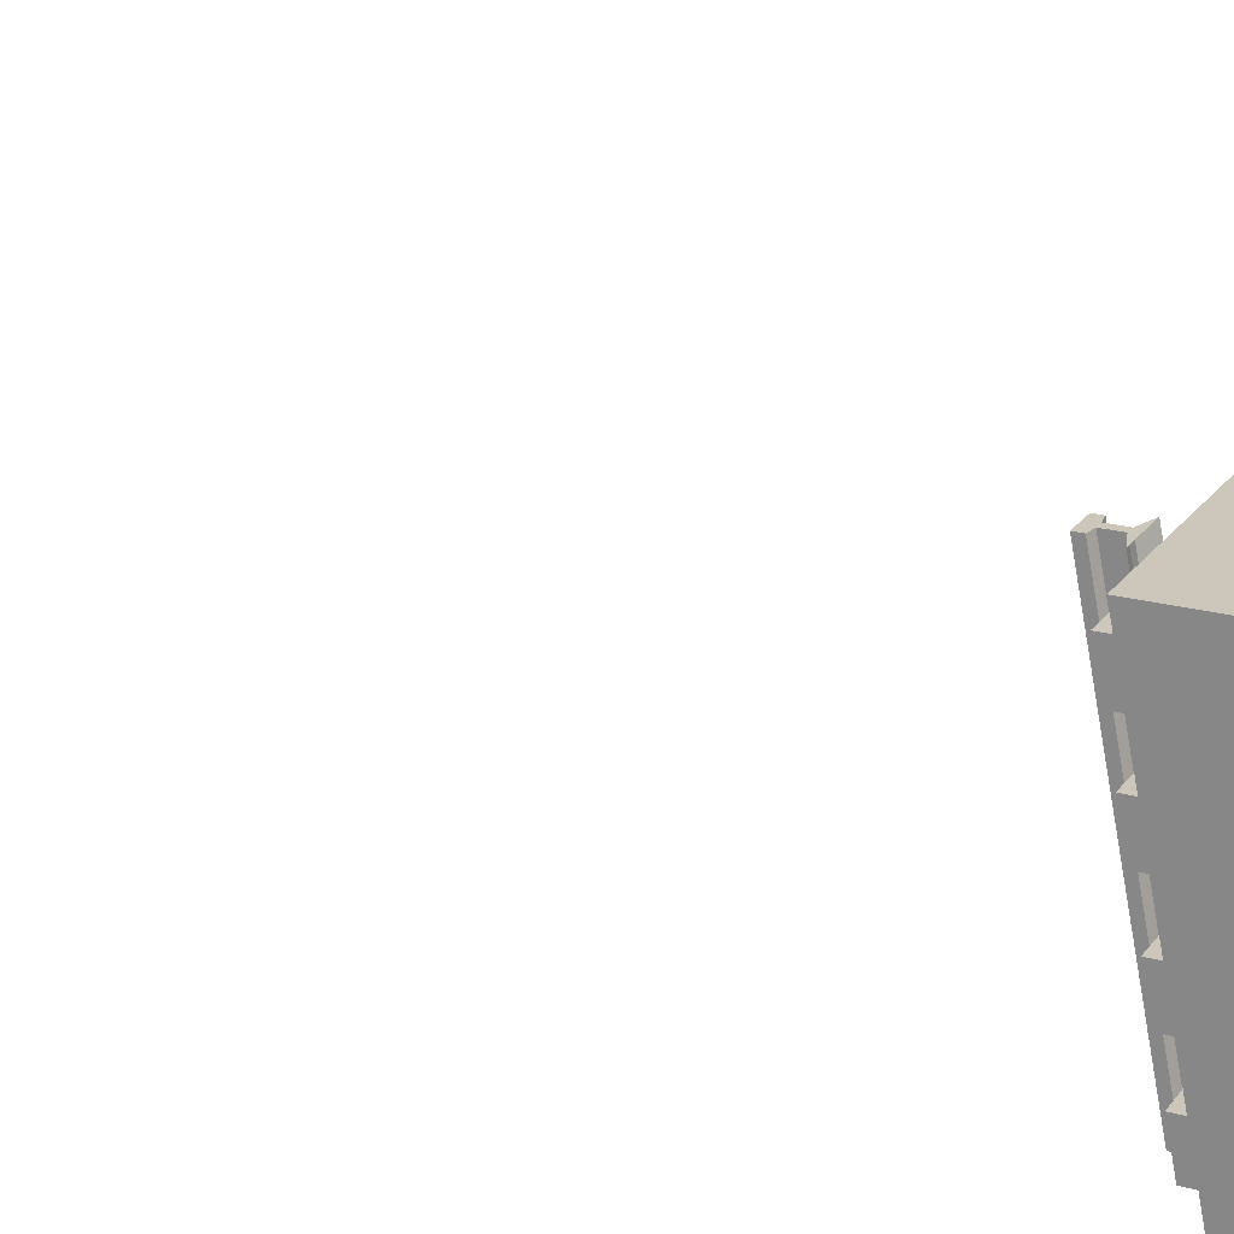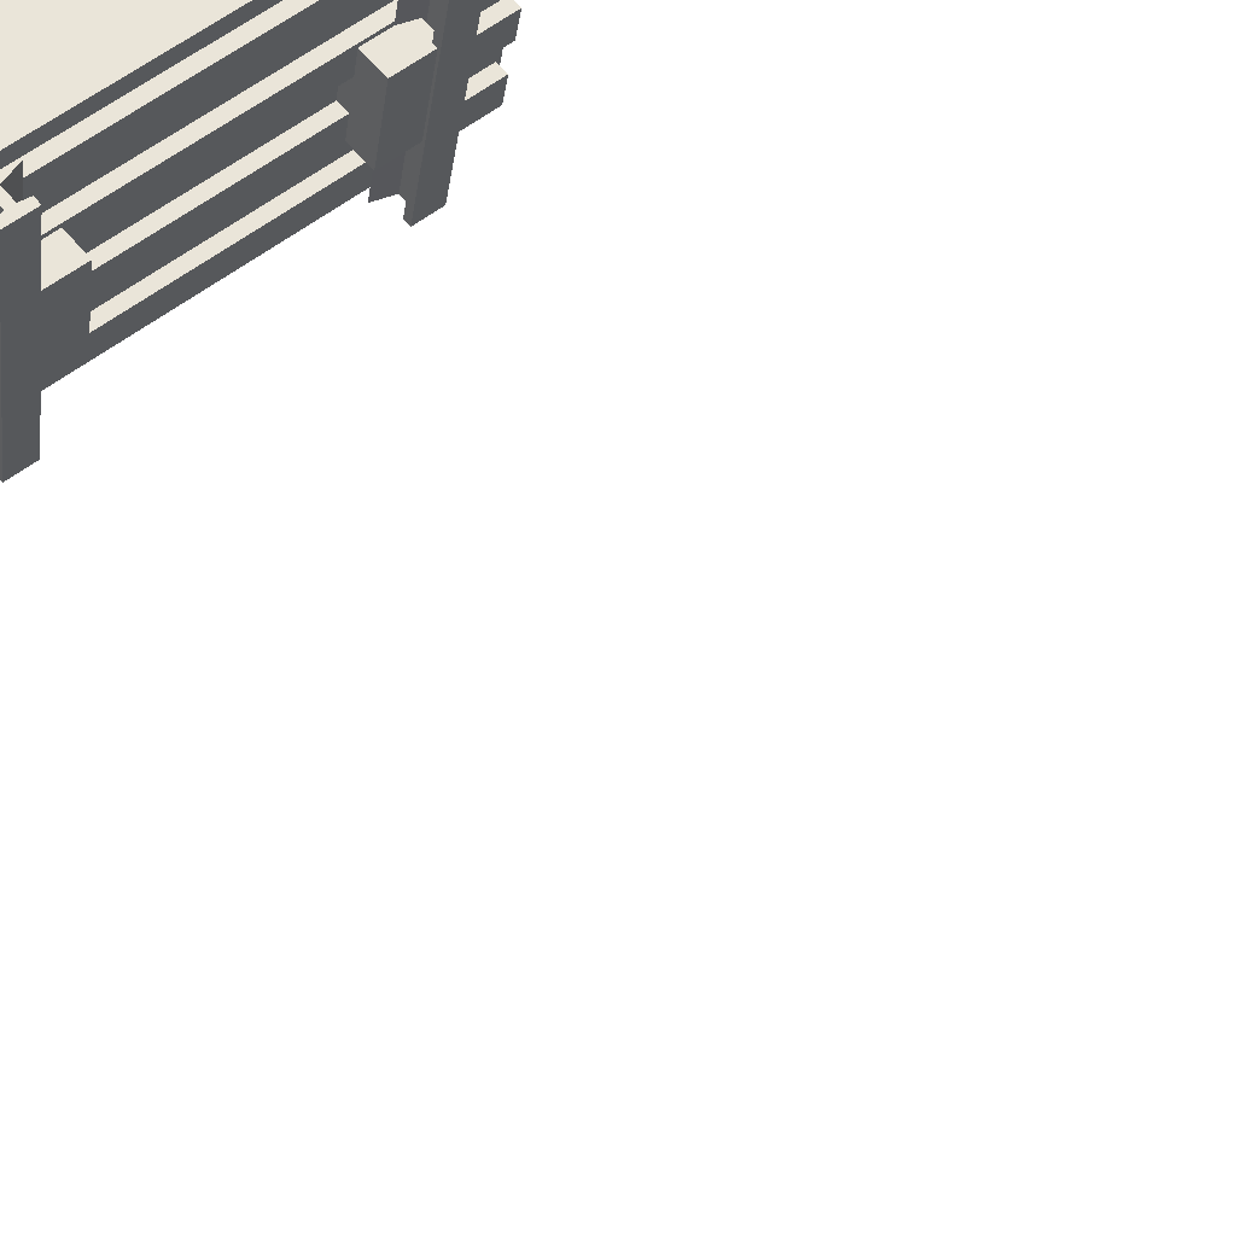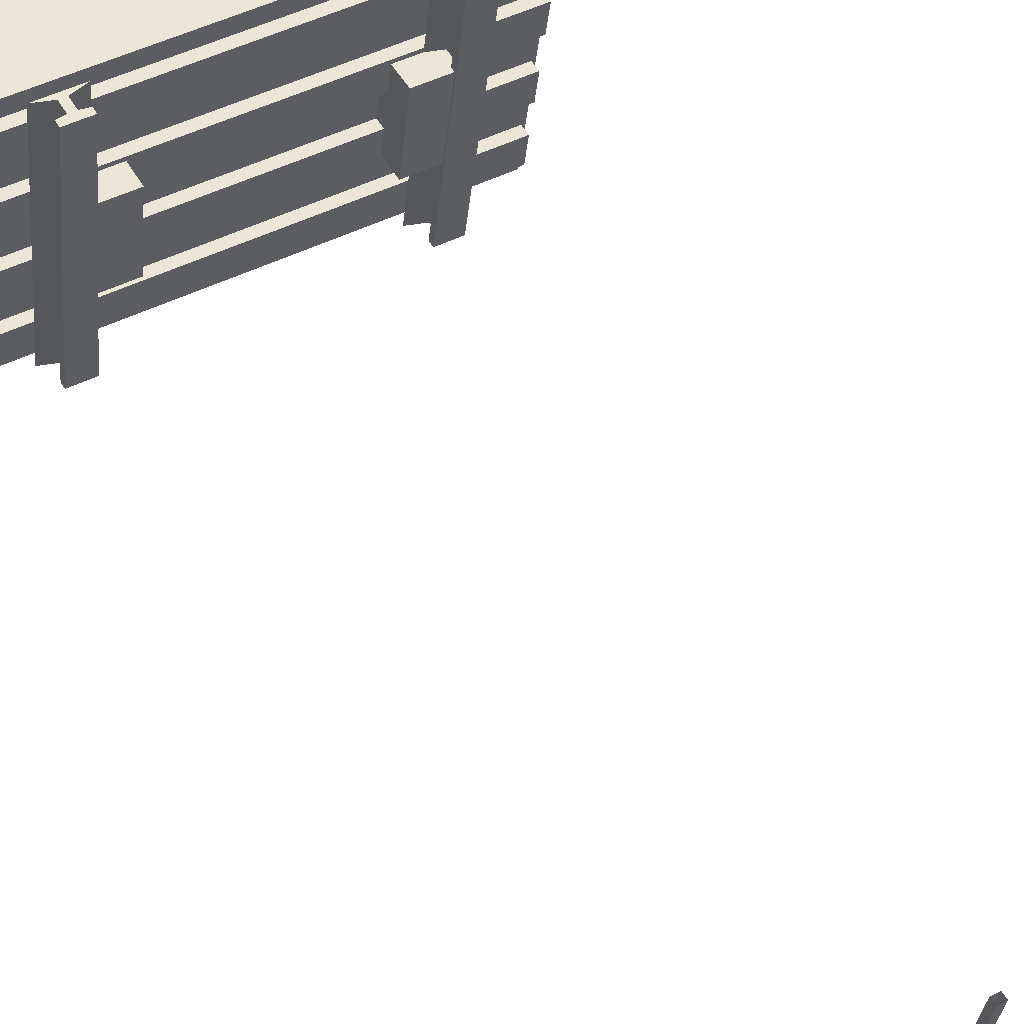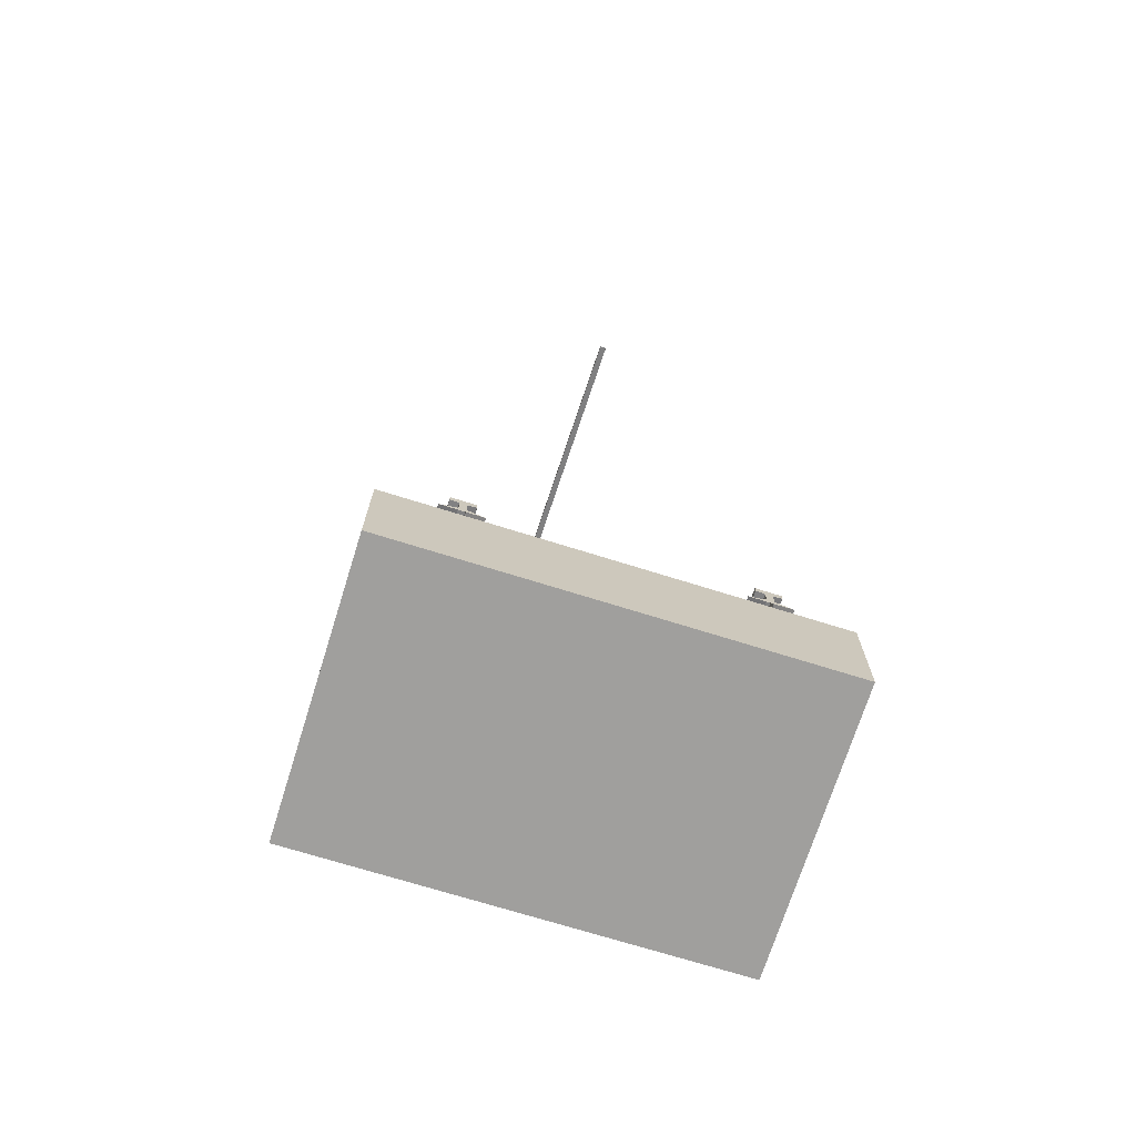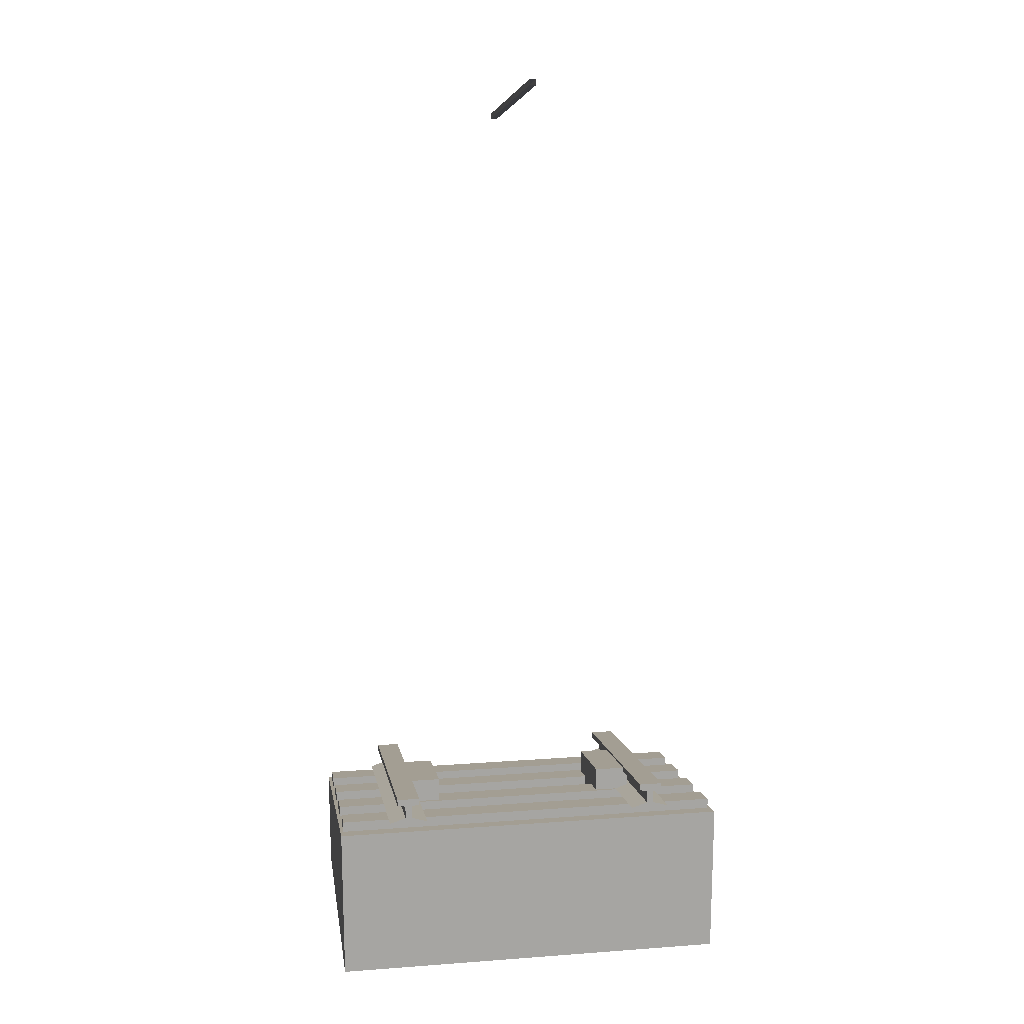
<metadata>
{"format":"obj","ext":"obj","renderer":"f3d","projection":"perspective","resolution":1024,"background":"white","views":[{"elev":21.5,"azim":-64.1,"up":"+Z"},{"elev":58.0,"azim":141.4,"up":"+Z"},{"elev":49.3,"azim":151.4,"up":"+Z"},{"elev":-71.3,"azim":162.6,"up":"+Y"},{"elev":16.6,"azim":-8.5,"up":"+Y"}]}
</metadata>
<code>
v 0.7538 -0.1 -0.5
v 0.7538 -0.1 0.5
v 0.7538 0.1 0.5
v -0.7538 -0.1 -0.5
v -0.7538 -0.1 0.5
v -0.7538 0.1 0.5
v 0.3292 0.002413 0.1716
v 0.3292 0.1665 0.1716
v 0.3292 -0.06623 -0.1716
v 0.3292 0.09783 -0.1716
v 0.4623 0.002413 0.1716
v 0.4623 0.1665 0.1716
v 0.4623 -0.06623 -0.1716
v 0.4623 0.09783 -0.1716
v 0.4123 0.14 0.5
v 0.4123 -0.06 -0.5
v 0.5605 -0.06 -0.5
v 0.5605 0.14 0.5
v 0.4741 0.16 0.5
v 0.4741 -0.04 -0.5
v 0.4988 -0.04 -0.5
v 0.4988 0.16 0.5
v 0.4741 0.21 0.5
v 0.4741 0.01 -0.5
v 0.4988 0.01 -0.5
v 0.4988 0.21 0.5
v 0.5296 0.015 -0.5
v 0.5296 0.215 0.5
v 0.4432 0.215 0.5
v 0.4432 0.015 -0.5
v 0.5296 0.04 -0.5
v 0.5296 0.24 0.5
v 0.4432 0.24 0.5
v 0.4432 0.04 -0.5
v 0.7412 0.077 0.435
v -0.7412 0.077 0.435
v -0.7412 0.053 0.315
v 0.7412 0.053 0.315
v 0.7412 0.127 0.435
v -0.7412 0.127 0.435
v -0.7412 0.103 0.315
v 0.7412 0.103 0.315
v -0.01173 2.979 0.5
v -0.01173 2.779 -0.5
v -0.01173 3.001 0.5
v -0.01173 2.801 -0.5
v 0.01173 2.779 -0.5
v 0.01173 2.979 0.5
v 0.01173 2.801 -0.5
v 0.01173 3.001 0.5
v -0.4123 -0.06 -0.5
v -0.4123 0.14 0.5
v -0.5605 0.14 0.5
v -0.5605 -0.06 -0.5
v -0.4741 -0.04 -0.5
v -0.4741 0.16 0.5
v -0.4988 0.16 0.5
v -0.4988 -0.04 -0.5
v -0.4741 0.01 -0.5
v -0.4741 0.21 0.5
v -0.4988 0.21 0.5
v -0.4988 0.01 -0.5
v -0.5296 0.215 0.5
v -0.5296 0.015 -0.5
v -0.4432 0.015 -0.5
v -0.4432 0.215 0.5
v -0.5296 0.24 0.5
v -0.5296 0.04 -0.5
v -0.4432 0.04 -0.5
v -0.4432 0.24 0.5
v -0.7412 -0.097 -0.435
v 0.7412 -0.097 -0.435
v 0.7412 -0.073 -0.315
v -0.7412 -0.073 -0.315
v -0.7412 -0.047 -0.435
v 0.7412 -0.047 -0.435
v 0.7412 -0.023 -0.315
v -0.7412 -0.023 -0.315
v 0.7412 0.02757 0.1879
v -0.7412 0.02757 0.1879
v -0.7412 0.003573 0.06786
v 0.7412 0.003573 0.06786
v 0.7412 0.07757 0.1879
v -0.7412 0.07757 0.1879
v -0.7412 0.05357 0.06786
v 0.7412 0.05357 0.06786
v -0.7412 -0.04757 -0.1879
v 0.7412 -0.04757 -0.1879
v 0.7412 -0.02357 -0.06786
v -0.7412 -0.02357 -0.06786
v -0.7412 0.002428 -0.1879
v 0.7412 0.002428 -0.1879
v 0.7412 0.02643 -0.06786
v -0.7412 0.02643 -0.06786
v -0.3292 0.002413 0.1716
v -0.3292 0.1665 0.1716
v -0.3292 -0.06623 -0.1716
v -0.3292 0.09783 -0.1716
v -0.4623 0.002413 0.1716
v -0.4623 0.1665 0.1716
v -0.4623 -0.06623 -0.1716
v -0.4623 0.09783 -0.1716
v 0.7538 -0.5 0.5
v 0.7538 -0.5 -0.5
v -0.7538 -0.5 0.5
v -0.7538 -0.5 -0.5
g vst_53_Cube.011_SlopeRailMaterial.008
f 8 10 9 7
f 10 14 13 9
f 12 8 7 11
f 12 14 10 8
f 22 21 25 26
f 15 19 20 16
f 16 20 21 17
f 17 21 22 18
f 19 15 18 22
f 26 23 19 22
f 19 23 24 20
f 21 20 24 25
f 26 25 27 28
f 24 23 29 30
f 28 27 31 32
f 30 29 33 34
f 31 34 33 32
f 23 26 28 32 33 29
f 24 30 34 31 27 25
f 39 42 41 40
f 35 39 40 36
f 36 40 41 37
f 37 41 42 38
f 39 35 38 42
f 43 45 46 44
f 47 49 50 48
f 43 44 47 48
f 45 50 49 46
f 58 57 61 62
f 51 55 56 52
f 52 56 57 53
f 53 57 58 54
f 55 51 54 58
f 62 59 55 58
f 55 59 60 56
f 57 56 60 61
f 62 61 63 64
f 60 59 65 66
f 64 63 67 68
f 66 65 69 70
f 67 70 69 68
f 59 62 64 68 69 65
f 60 66 70 67 63 61
f 75 78 77 76
f 71 75 76 72
f 72 76 77 73
f 73 77 78 74
f 75 71 74 78
f 83 86 85 84
f 79 83 84 80
f 80 84 85 81
f 81 85 86 82
f 83 79 82 86
f 91 94 93 92
f 87 91 92 88
f 88 92 93 89
f 89 93 94 90
f 91 87 90 94
f 96 95 97 98
f 98 97 101 102
f 100 99 95 96
f 100 96 98 102
g vst_53_Cube.011_SlopeGravelMaterial.008
f 3 6 5 2
f 4 1 104 106
f 1 3 2
f 6 4 5
f 4 6 3 1
f 104 103 105 106
f 5 4 106 105
f 2 5 105 103
f 1 2 103 104

</code>
